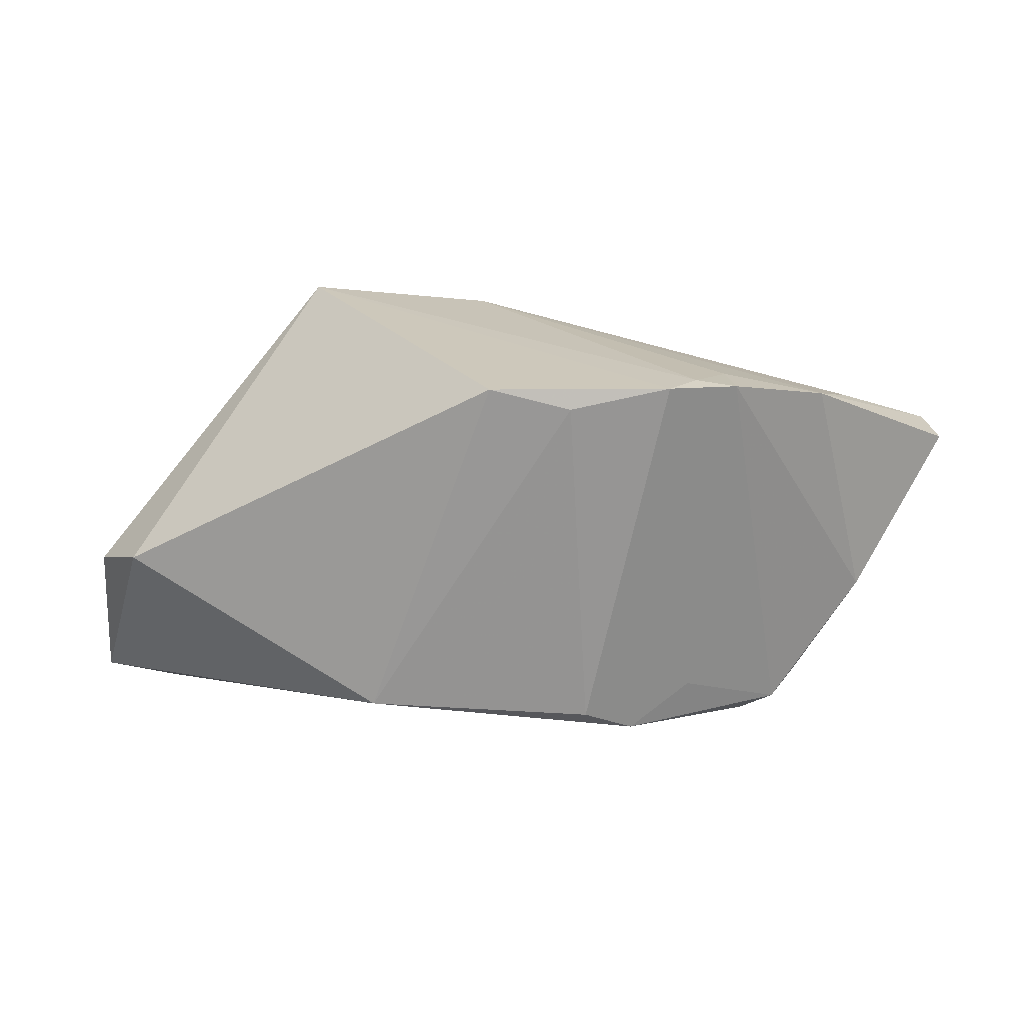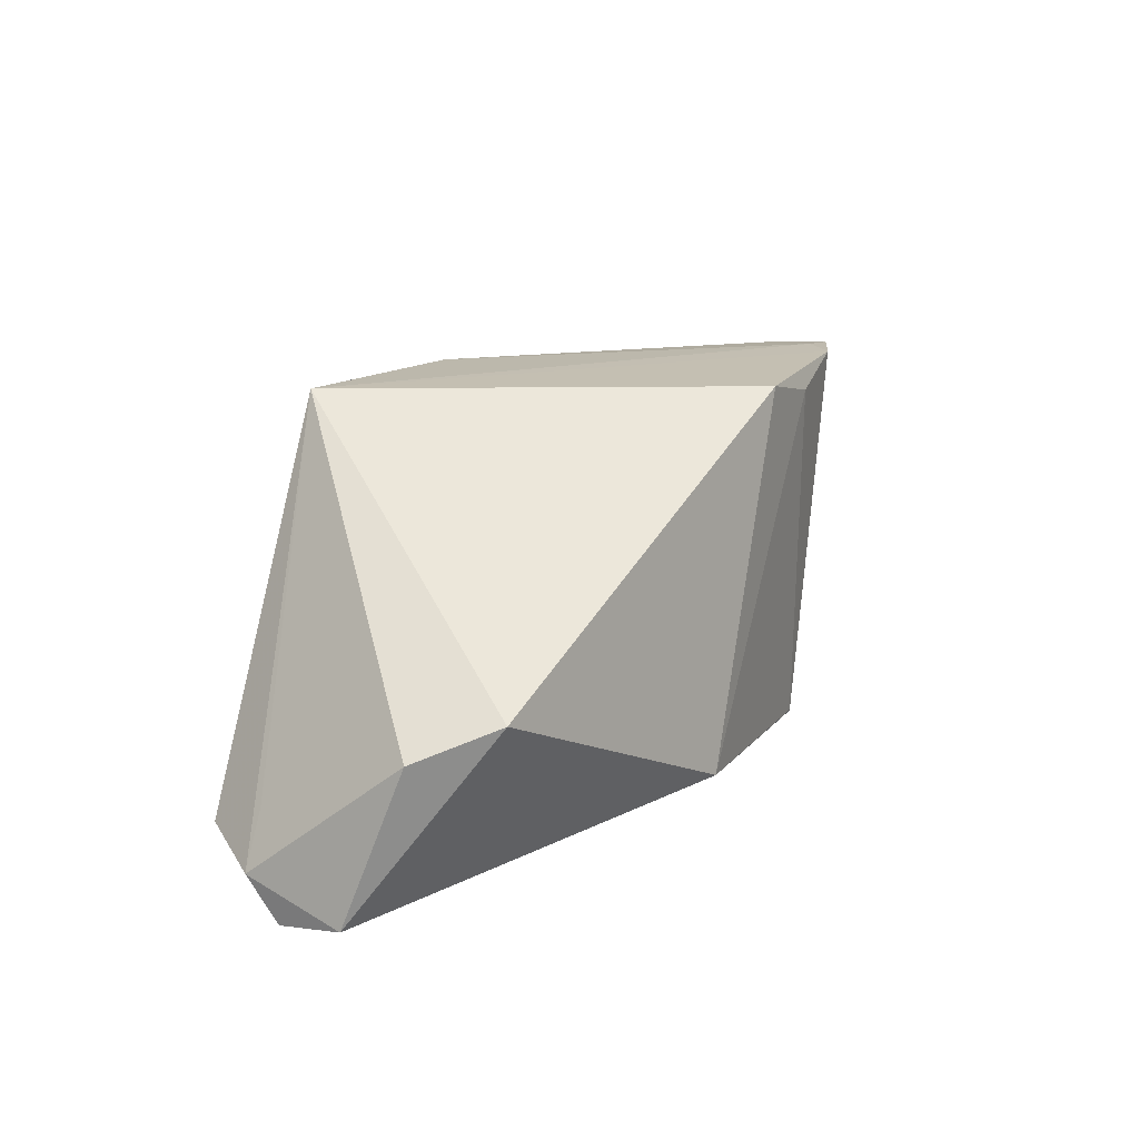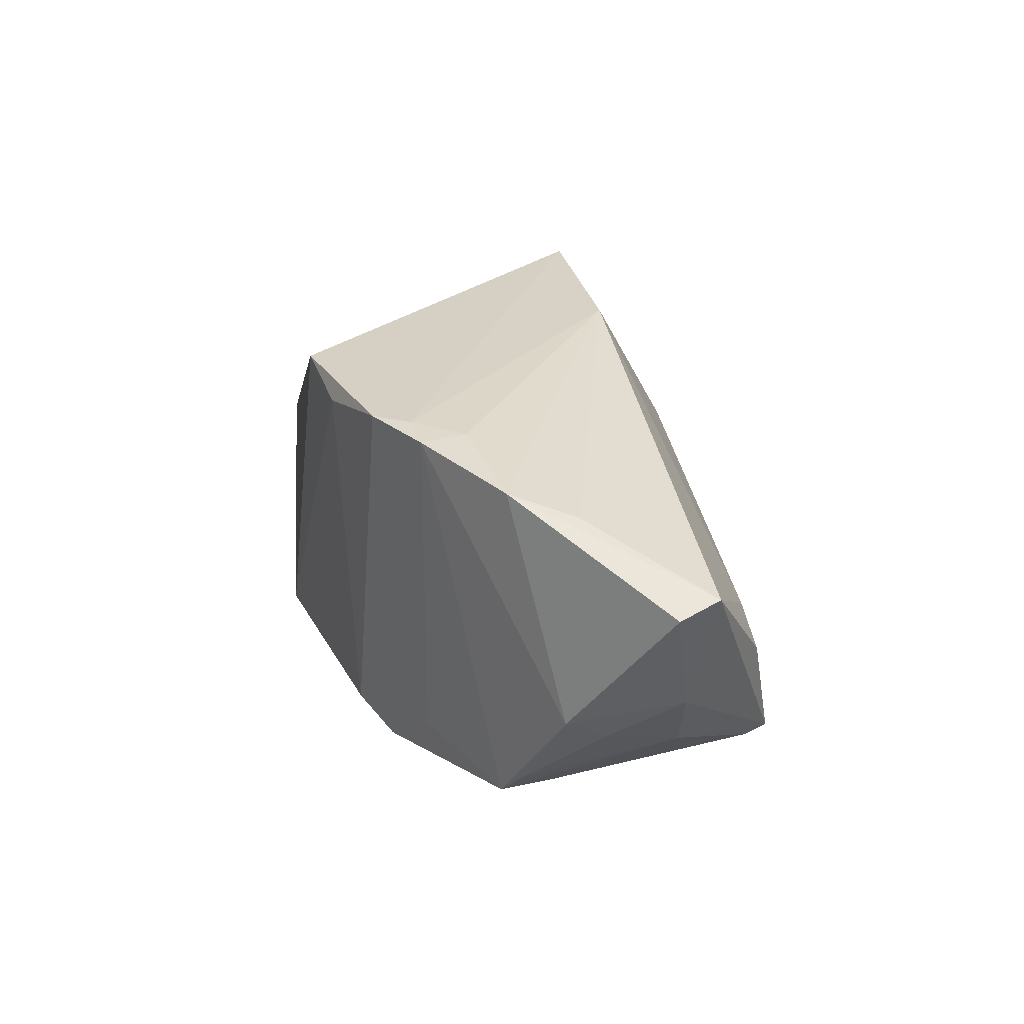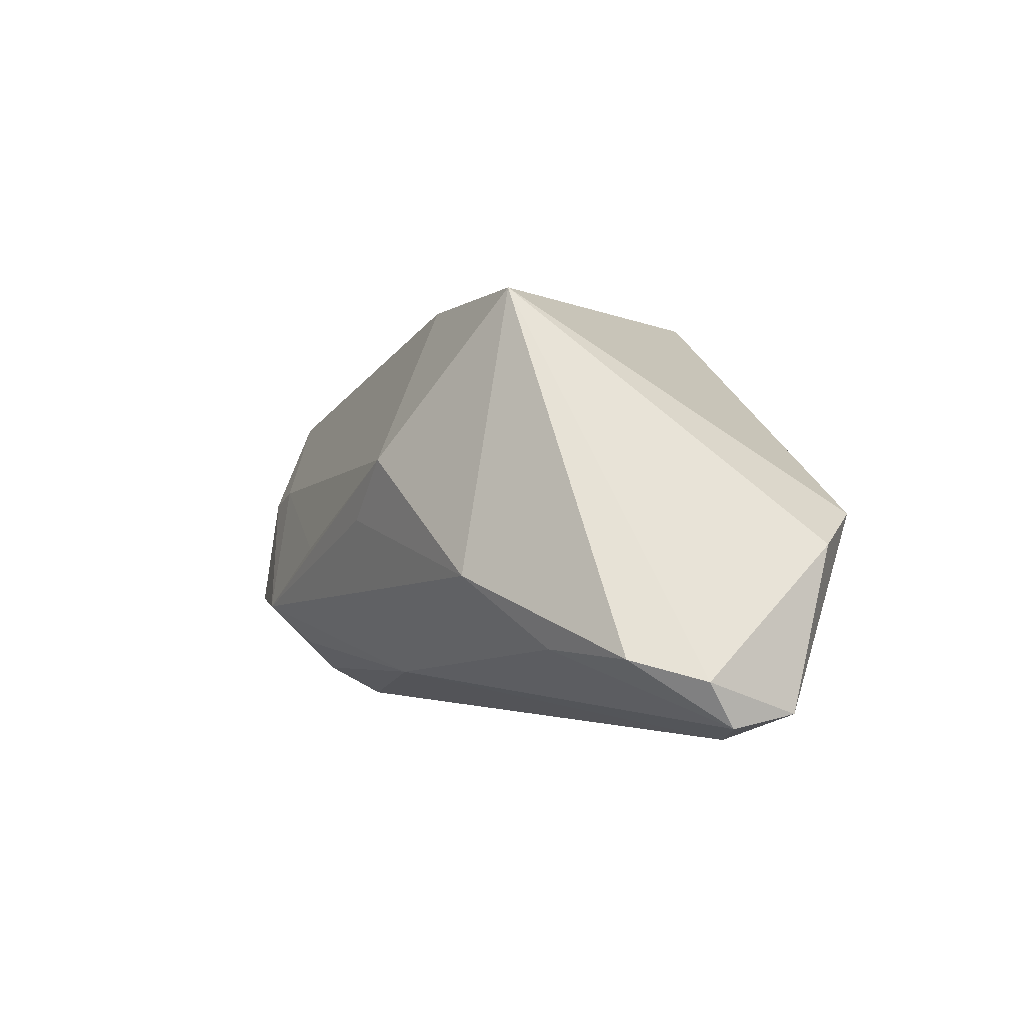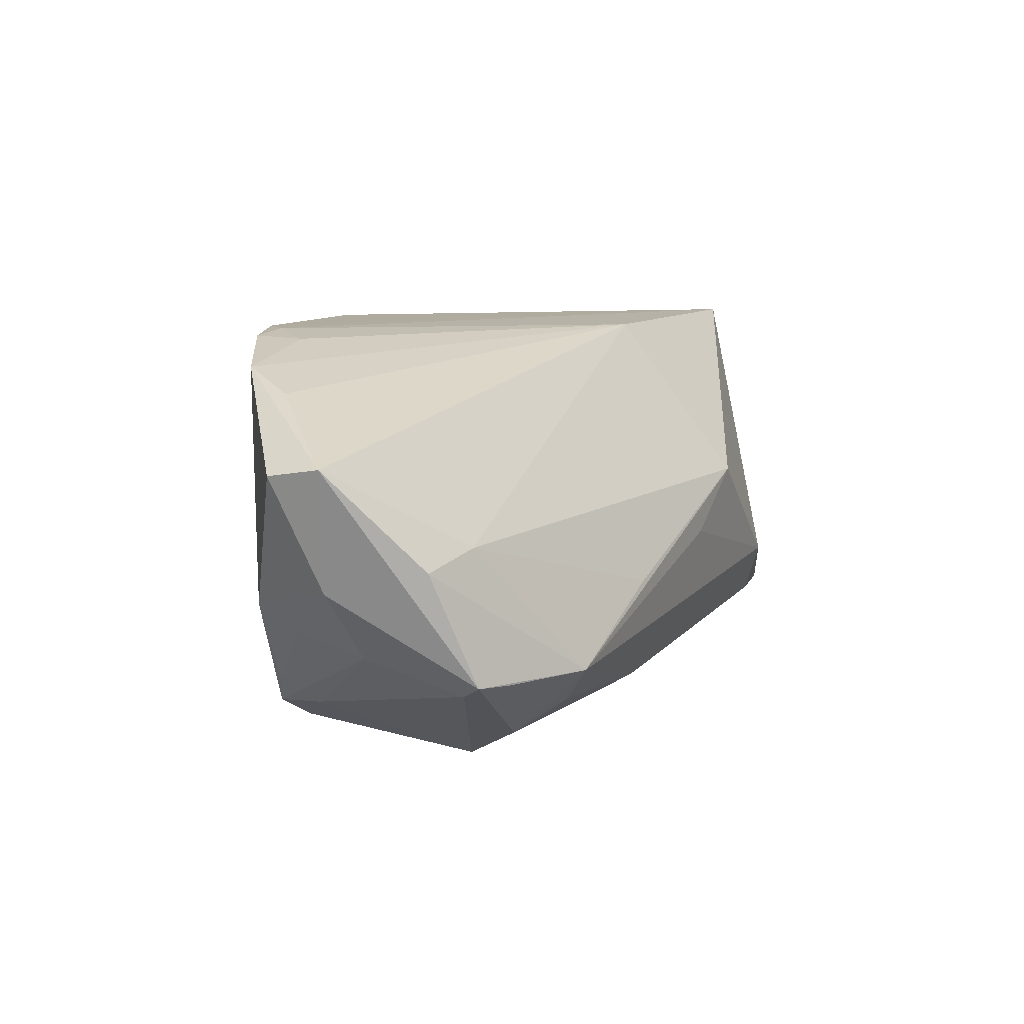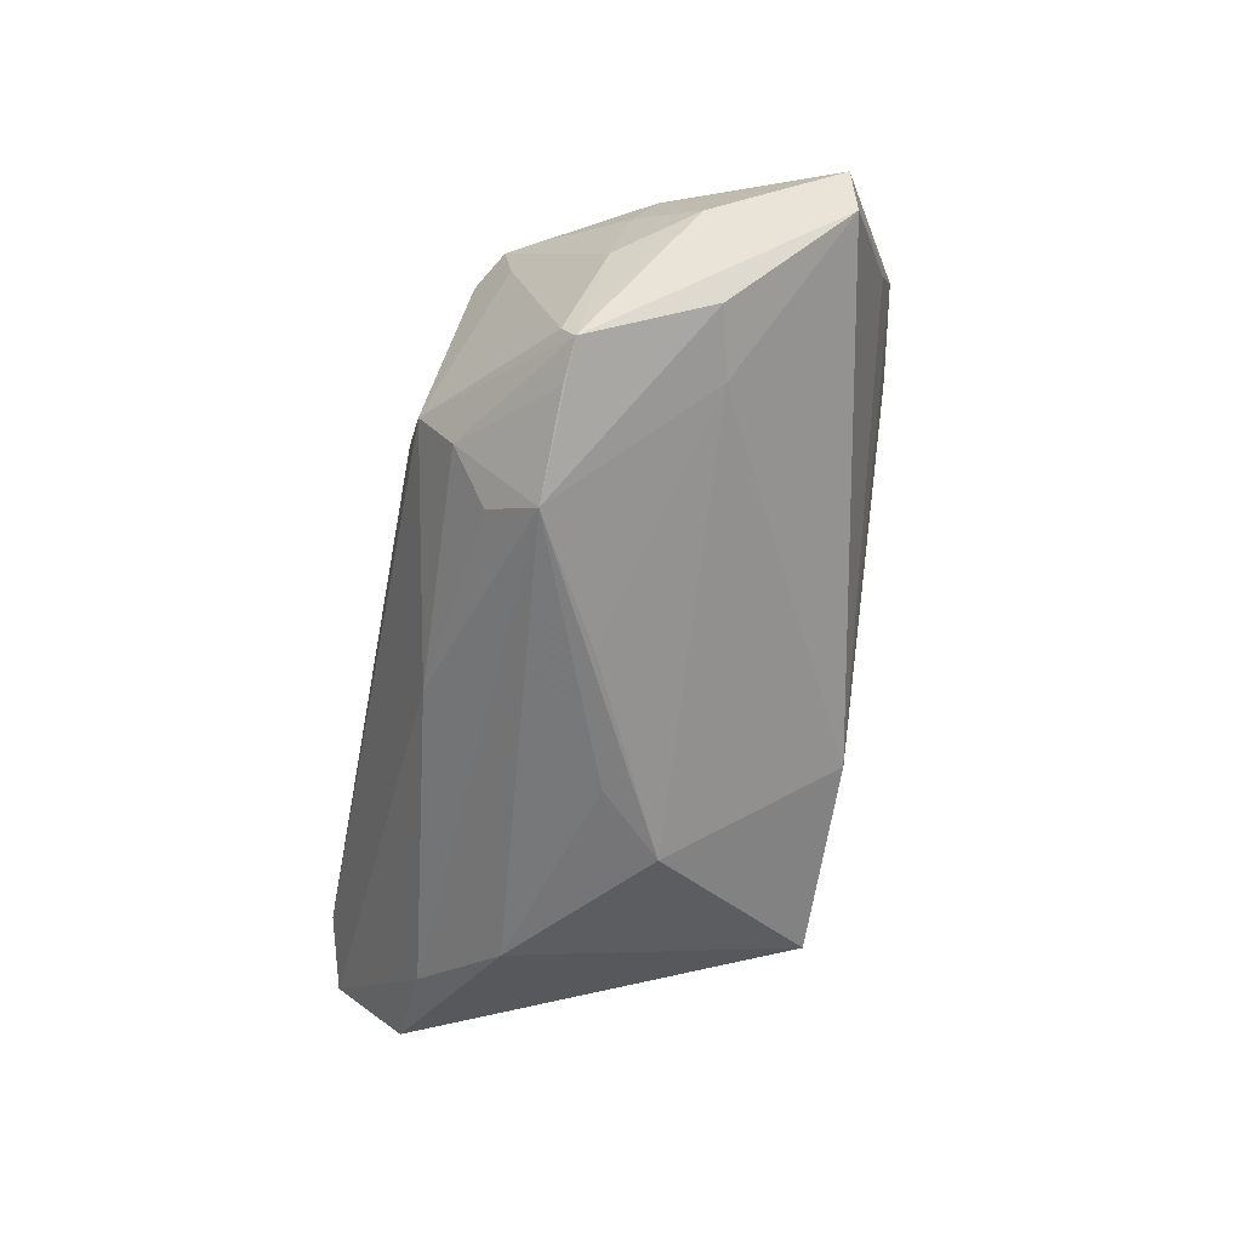
<metadata>
{"format":"obj","ext":"obj","renderer":"f3d","projection":"perspective","resolution":1024,"background":"white","views":[{"elev":21.2,"azim":-177.1,"up":"+Z"},{"elev":17.5,"azim":116.9,"up":"+Z"},{"elev":25.7,"azim":-110.7,"up":"+Z"},{"elev":-0.5,"azim":58.2,"up":"+Z"},{"elev":9.7,"azim":-63.4,"up":"+Z"},{"elev":-56.1,"azim":-100.9,"up":"+Y"}]}
</metadata>
<code>
v -0.0346 0.01272 -0.02253
v 0.003157 -0.01614 0.02783
v -0.01453 -0.02681 -0.004439
v 0.0568 -0.007185 -0.0248
v -0.03011 -0.01545 -0.02267
v -0.03021 -0.02559 -0.01319
v -0.03033 0.01572 0.02704
v -0.0499 0.01015 -0.004327
v 0.04892 -0.002659 -0.02703
v -0.02674 0.0203 -0.01534
v -0.0004807 0.02717 0.02805
v 0.02908 -0.02743 -0.007388
v -0.04158 0.01248 -0.01657
v -0.04613 -0.01664 -0.01393
v -0.04709 0.007533 0.02179
v -0.0432 -0.01654 0.003926
v 0.0117 -0.02179 0.02059
v -0.06124 0.0009241 0.01392
v 0.05735 -0.01102 -0.01917
v -0.01307 0.02556 -0.01778
v -0.01064 0.02717 0.02556
v -0.03149 0.02197 0.02734
v -0.02642 0.02164 0.02796
v -0.05569 -0.003085 -0.0008018
v -0.01917 0.02291 -0.02077
v 0.002477 -0.0282 -0.0004788
v 0.05367 -0.01118 -0.01261
v 0.01518 0.02717 -0.016
v -0.05125 -0.01475 0.001999
v -0.02275 -0.004677 -0.02703
v 0.05525 0.008525 -0.003485
v -0.04688 -0.01908 -0.01249
v -0.04303 0.01524 0.02446
v -0.04212 -0.02091 -0.01292
v -0.02862 -0.008482 -0.02662
v -0.02625 -0.02117 -0.0184
v 0.01029 -0.02915 0.007365
v 0.04871 0.01734 0.0002806
v 0.0519 -0.01888 -0.01663
v -0.0005458 -0.01914 -0.0213
v 0.0398 -0.02171 -0.01599
v 0.05751 0.001287 -0.0234
v -0.04999 0.004648 -0.007145
v -0.03873 0.01442 -0.01977
v -0.03994 0.007754 -0.019
v -0.01172 0.01802 -0.02225
v -0.02299 0.02543 0.02797
v -0.04997 -0.005021 -0.009651
v 0.02775 -0.01993 0.02862
v -0.05962 -0.00504 0.01481
f 39 49 12
f 2 49 23
f 38 28 11
f 38 49 31
f 11 49 38
f 18 50 33
f 33 8 18
f 22 8 33
f 42 38 31
f 9 28 42
f 28 38 42
f 44 8 22
f 44 13 8
f 22 23 47
f 47 49 11
f 47 23 49
f 11 28 21
f 28 20 21
f 21 47 11
f 20 47 21
f 7 33 2
f 22 33 7
f 2 23 7
f 7 23 22
f 15 50 2
f 2 33 15
f 15 33 50
f 1 46 30
f 30 35 1
f 30 46 9
f 9 35 30
f 40 35 9
f 26 6 12
f 17 49 2
f 31 49 27
f 9 42 4
f 4 40 9
f 10 44 22
f 16 29 6
f 50 29 16
f 2 50 16
f 35 40 5
f 12 6 41
f 6 40 41
f 41 39 12
f 41 4 39
f 40 4 41
f 39 4 19
f 49 39 19
f 19 27 49
f 31 27 19
f 19 42 31
f 19 4 42
f 44 10 25
f 25 47 20
f 1 44 25
f 22 47 25
f 25 10 22
f 25 20 28
f 25 28 9
f 9 46 25
f 25 46 1
f 13 44 48
f 32 48 14
f 32 29 50
f 6 29 32
f 32 14 35
f 35 5 32
f 3 16 6
f 36 40 6
f 6 5 36
f 36 5 40
f 45 48 44
f 14 48 45
f 35 14 45
f 1 35 45
f 45 44 1
f 8 13 43
f 13 48 43
f 34 5 6
f 6 32 34
f 34 32 5
f 37 26 12
f 6 26 37
f 37 3 6
f 12 49 37
f 49 17 37
f 16 3 37
f 37 17 2
f 2 16 37
f 24 43 48
f 48 32 24
f 18 8 24
f 8 43 24
f 24 50 18
f 24 32 50

</code>
